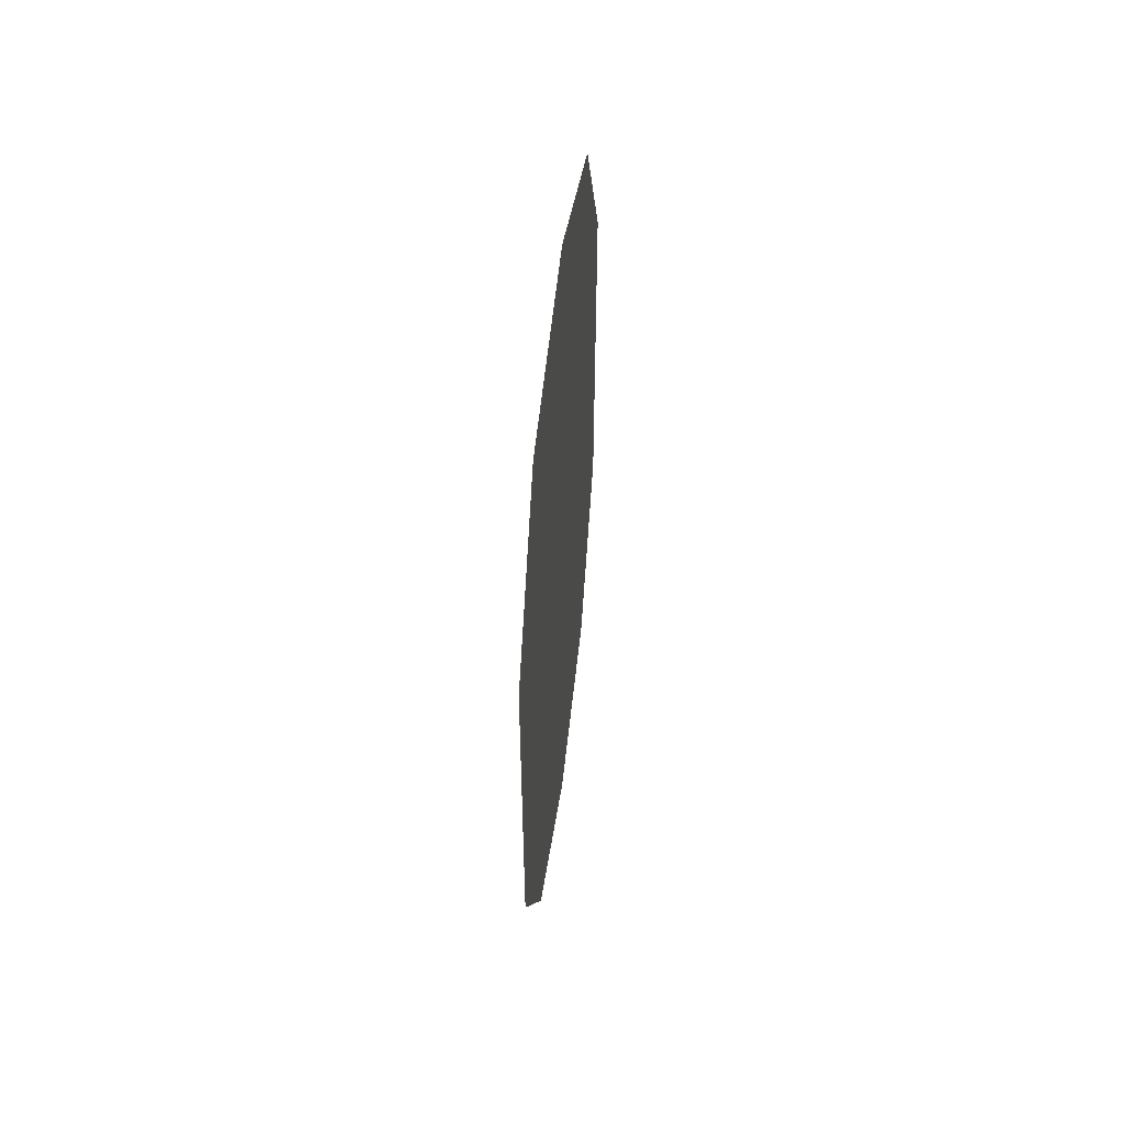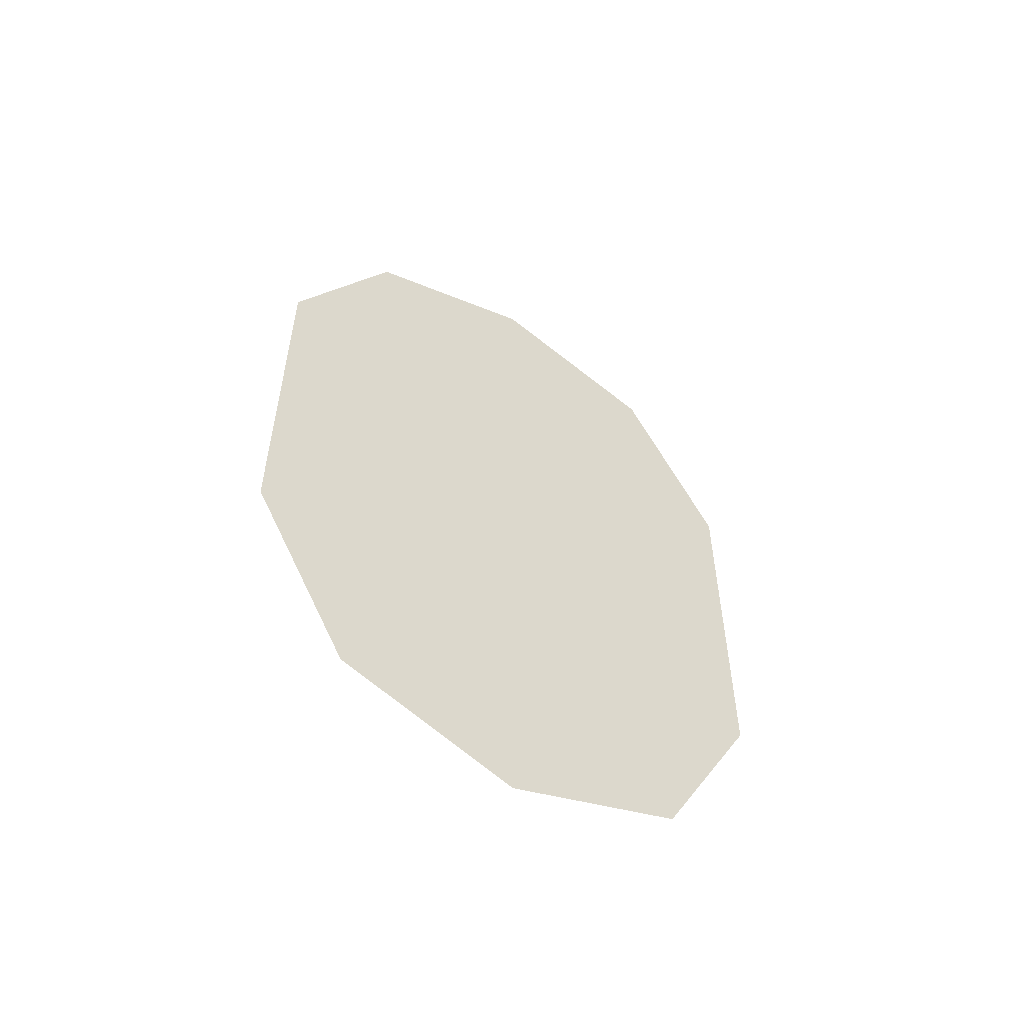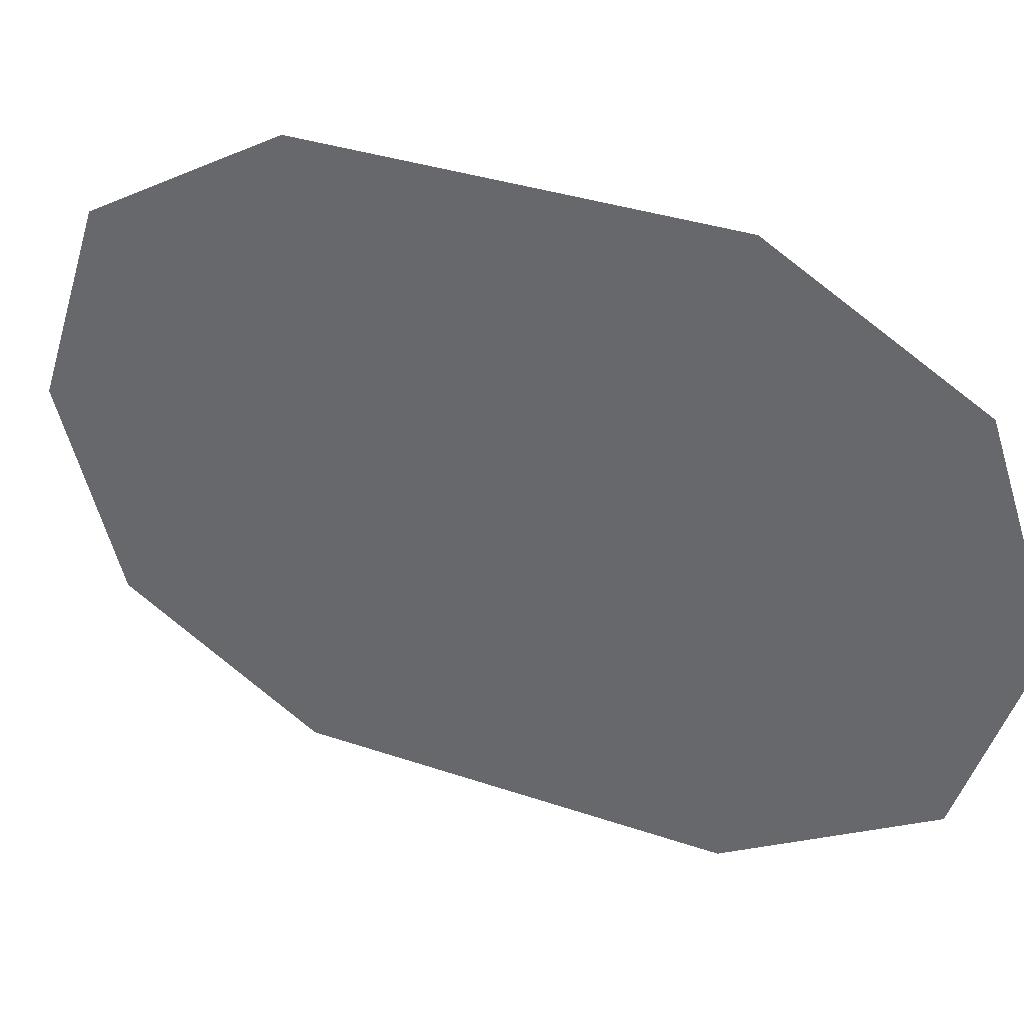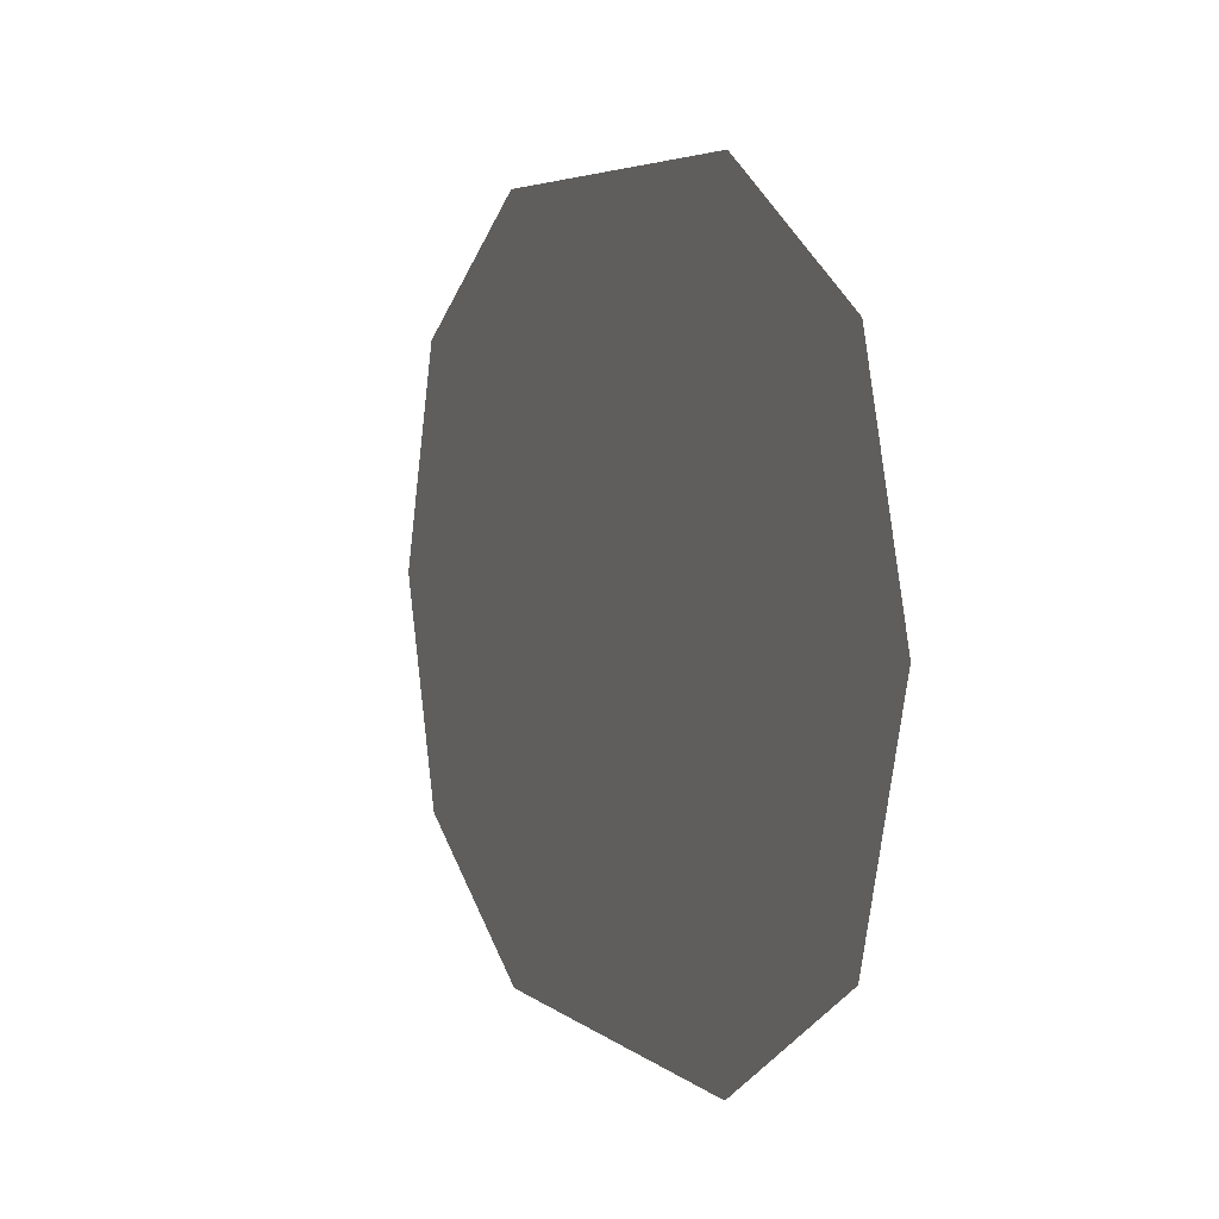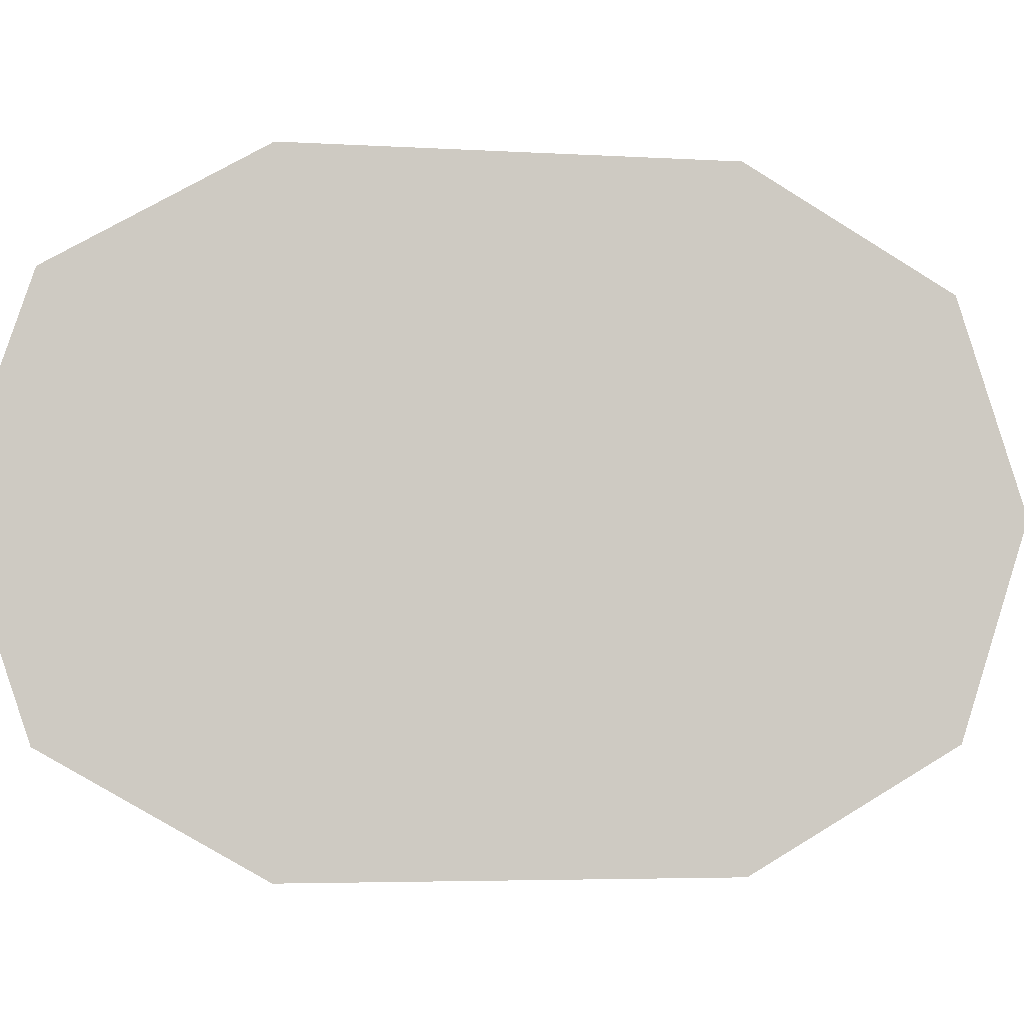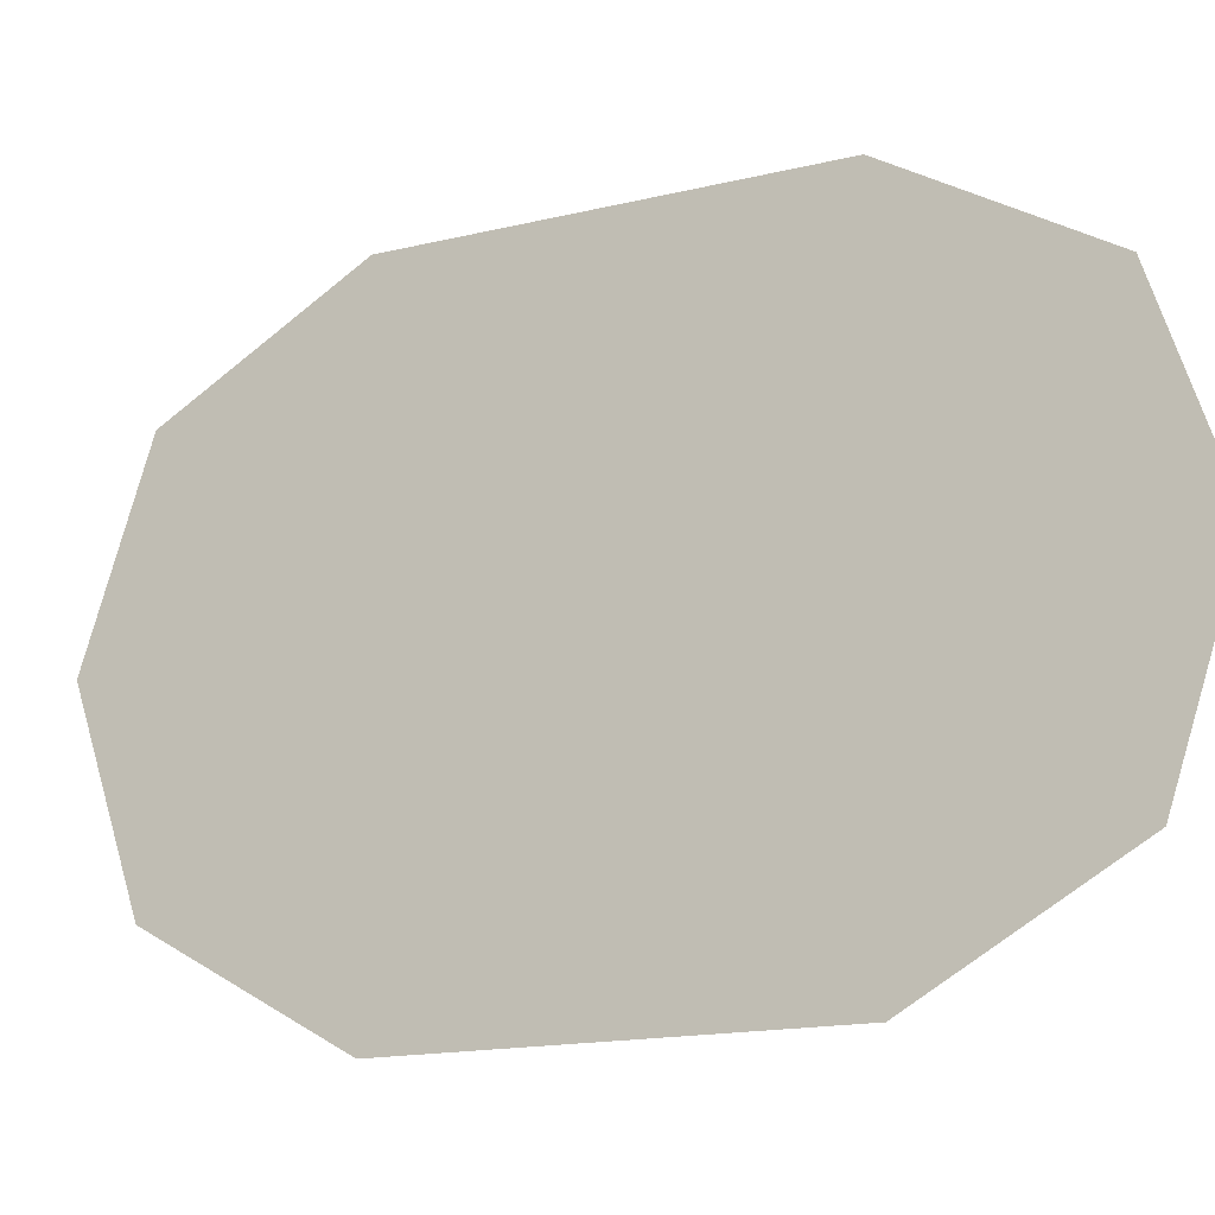
<metadata>
{"format":"obj","ext":"obj","renderer":"f3d","projection":"perspective","resolution":1024,"background":"white","views":[{"elev":52.7,"azim":7.2,"up":"+Z"},{"elev":-54.8,"azim":57.2,"up":"+Z"},{"elev":34.2,"azim":114.8,"up":"+Y"},{"elev":4.1,"azim":-21.7,"up":"+Y"},{"elev":-4.4,"azim":-101.2,"up":"+Y"},{"elev":-16.0,"azim":-63.2,"up":"+Y"}]}
</metadata>
<code>
o #ID58
v 0.7264 -0.6116 -0.03659
v 0.7264 -0.6195 -0.03657
v 0.7264 -0.6156 -0.03789
v 0.7264 -0.6094 -0.0327
v 0.7264 -0.6217 -0.03265
v 0.7264 -0.6094 -0.02457
v 0.7264 -0.6217 -0.02457
v 0.7264 -0.6116 -0.02068
v 0.7264 -0.6195 -0.02068
v 0.7264 -0.6156 -0.0194
f 1 2 3
f 2 1 4
f 2 4 5
f 5 4 6
f 5 6 7
f 7 6 8
f 7 8 9
f 9 8 10

</code>
